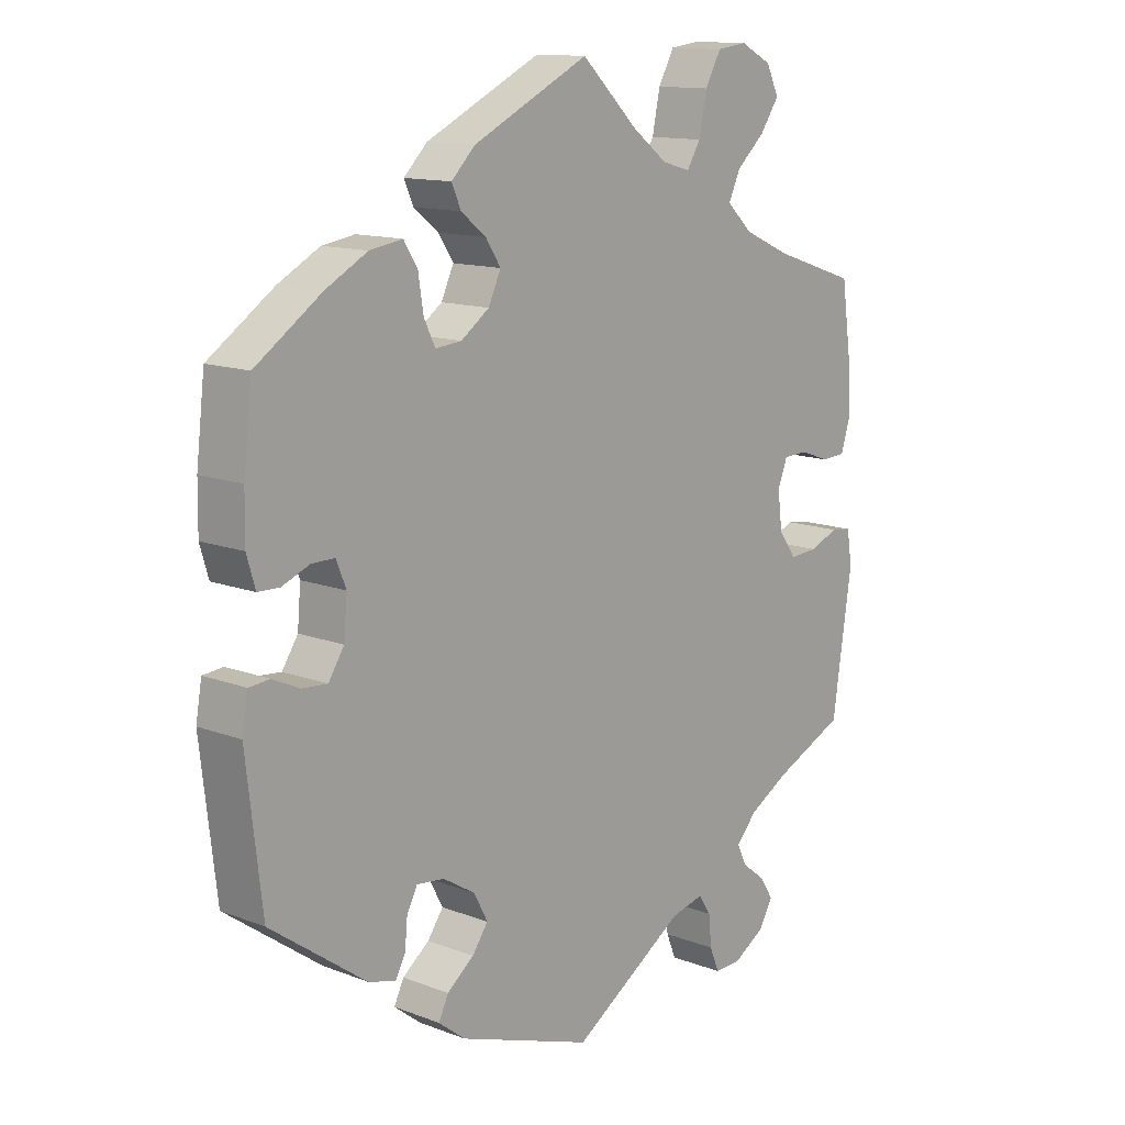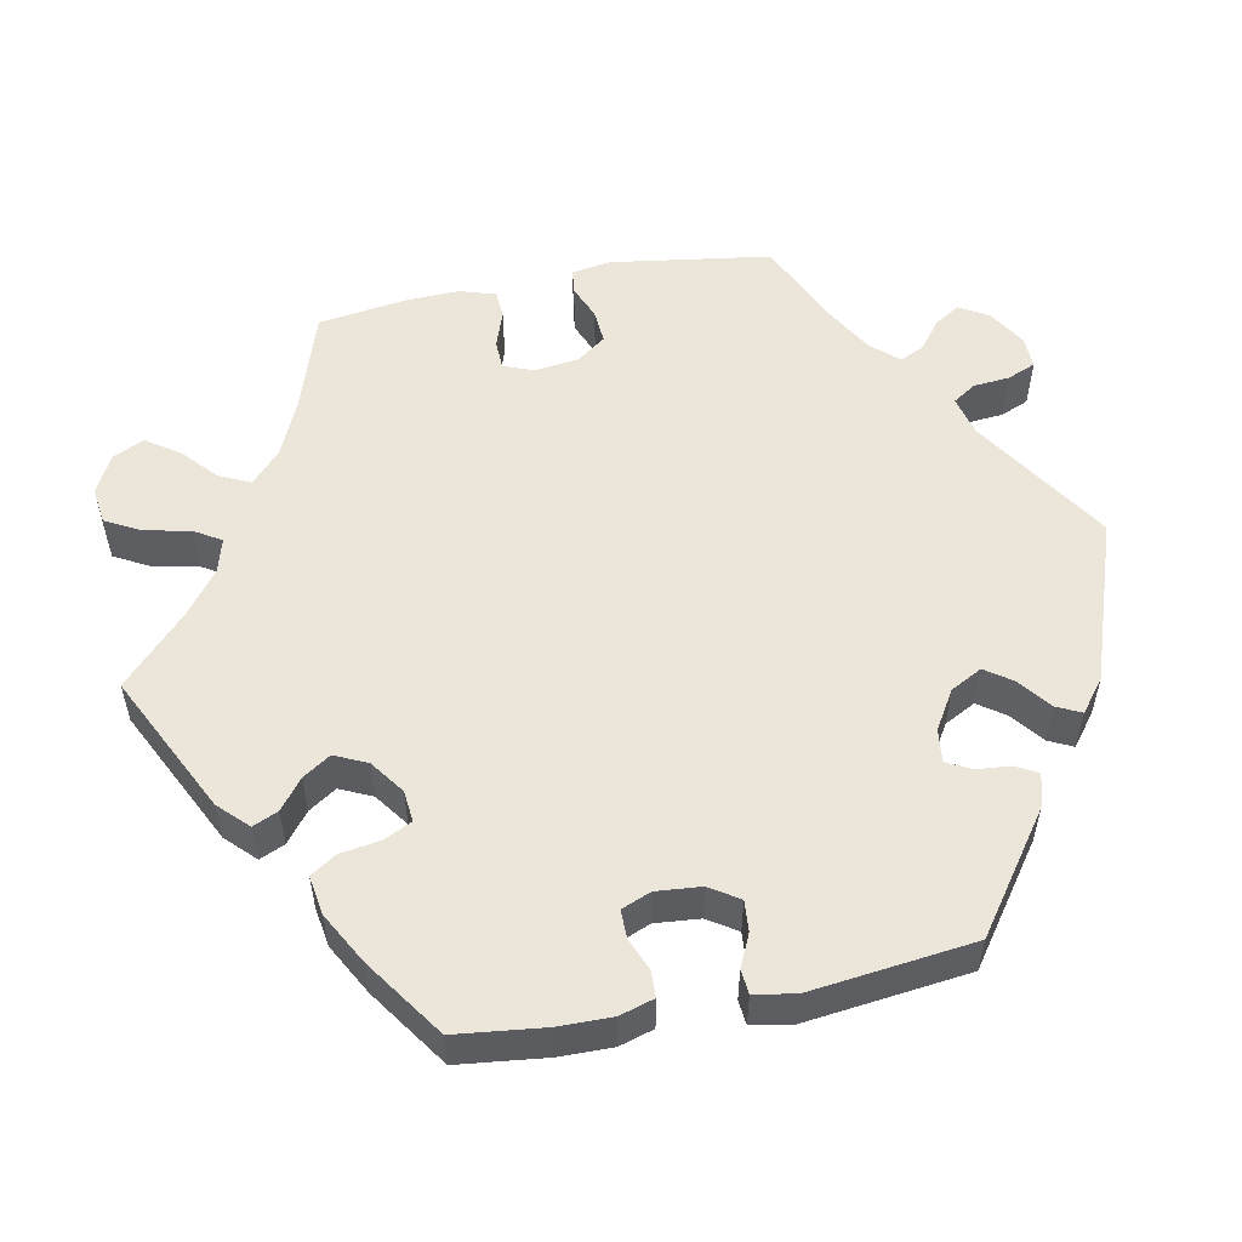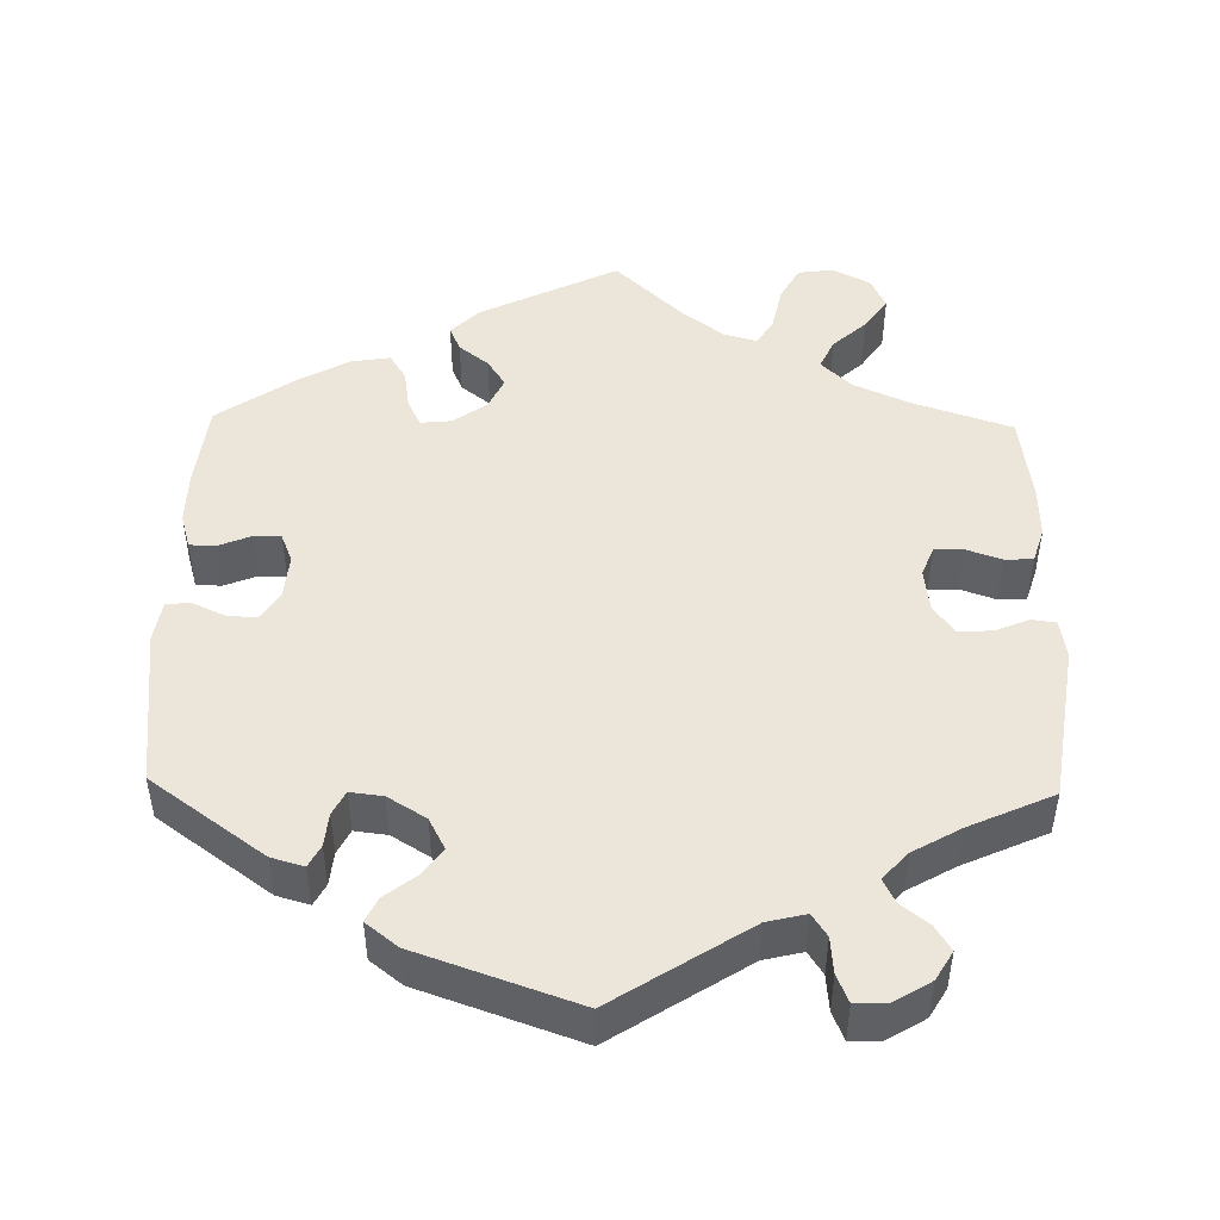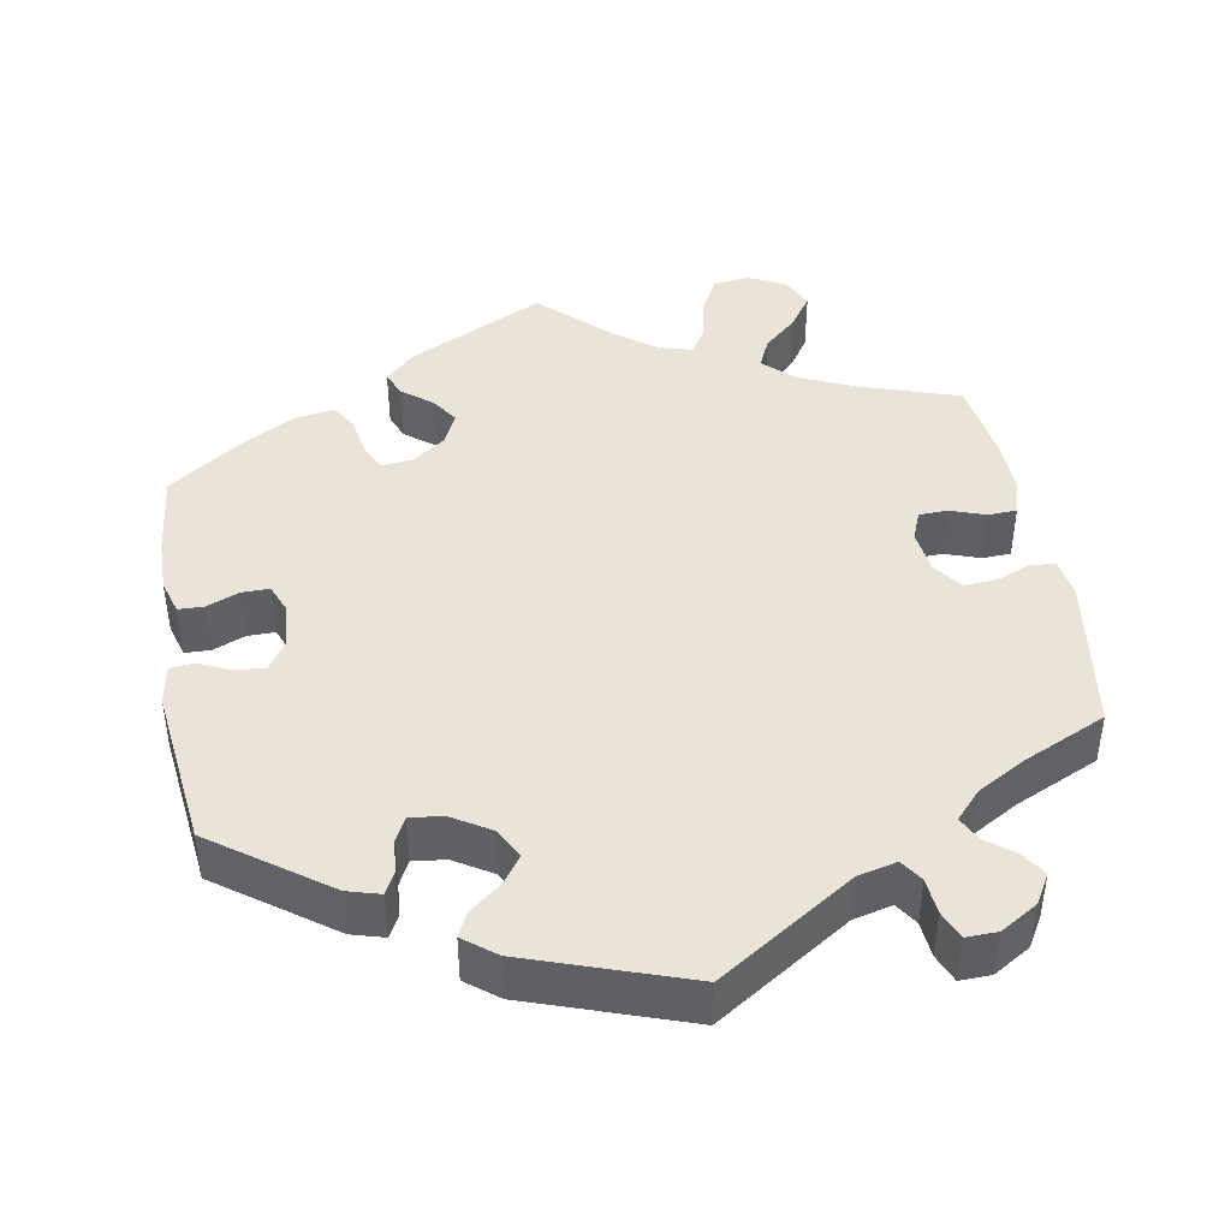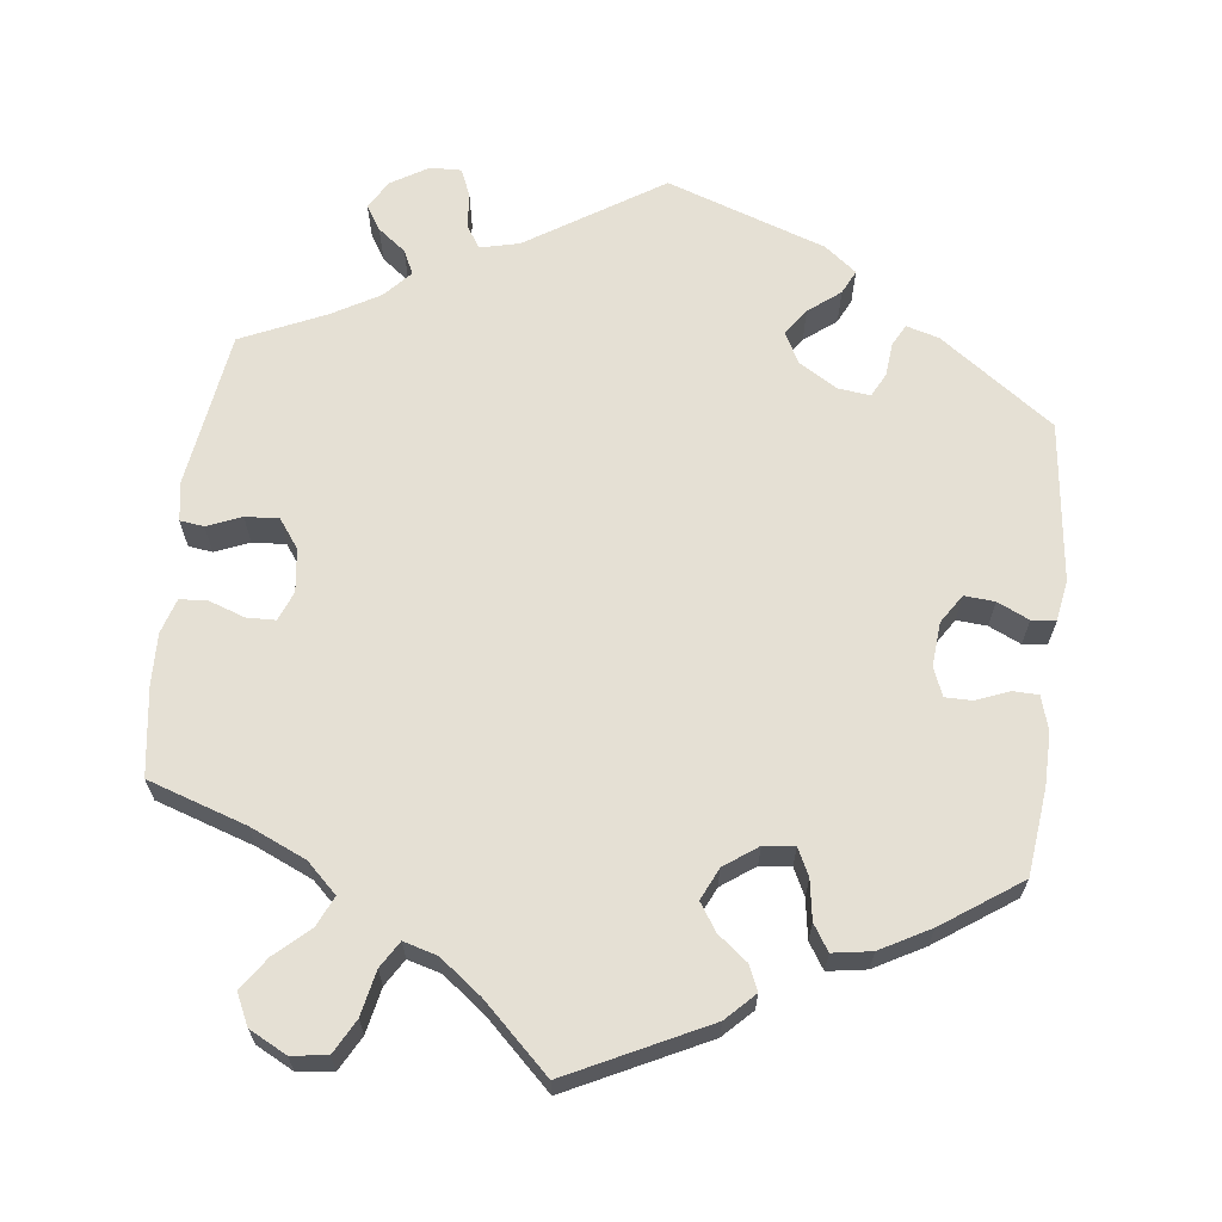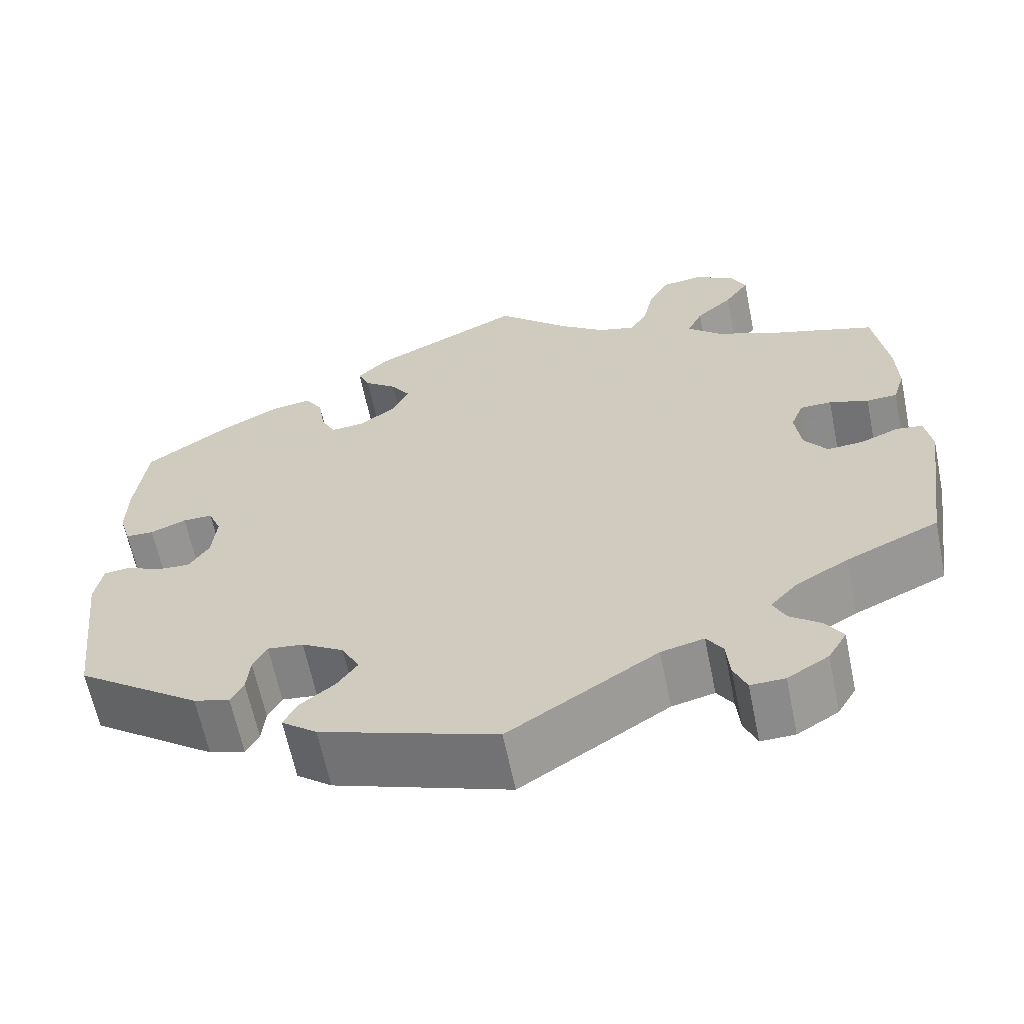
<metadata>
{"format":"obj","ext":"obj","renderer":"f3d","projection":"perspective","resolution":1024,"background":"white","views":[{"elev":13.0,"azim":131.2,"up":"+Z"},{"elev":54.4,"azim":78.8,"up":"+Y"},{"elev":47.8,"azim":-178.8,"up":"+Y"},{"elev":43.3,"azim":169.9,"up":"+Y"},{"elev":65.6,"azim":6.8,"up":"+Y"},{"elev":-63.2,"azim":-168.4,"up":"+Z"}]}
</metadata>
<code>
v -0.173 0.07 -0.467
v -0.223 0.07 -0.455
v -0.242 0.07 -0.484
v -0.246 0.07 -0.53
v -0.261 0.07 -0.566
v -0.301 0.07 -0.565
v -0.349 0.07 -0.536
v -0.371 0.07 -0.499
v -0.351 0.07 -0.467
v -0.315 0.07 -0.439
v -0.3 0.07 -0.408
v -0.332 0.07 -0.373
v -0.393 0.07 -0.338
v -0.501 0.07 -0.289
v -0.531 0.07 -0.087
v -0.523 0.07 -0.037
v -0.492 0.07 -0.033
v -0.448 0.07 -0.051
v -0.405 0.07 -0.054
v -0.378 0.07 -0.017
v -0.371 0.07 0.039
v -0.386 0.07 0.077
v -0.423 0.07 0.078
v -0.469 0.07 0.062
v -0.505 0.07 0.064
v -0.519 0.07 0.109
v -0.517 0.07 0.176
v -0.501 0.07 0.289
v -0.374 0.07 0.331
v -0.302 0.07 0.363
v -0.263 0.07 0.4
v -0.281 0.07 0.439
v -0.324 0.07 0.478
v -0.353 0.07 0.52
v -0.334 0.07 0.56
v -0.286 0.07 0.585
v -0.24 0.07 0.579
v -0.216 0.07 0.535
v -0.204 0.07 0.477
v -0.183 0.07 0.443
v -0.14 0.07 0.455
v -0.086 0.07 0.496
v 0 0.07 0.578
v 0.177 0.07 0.491
v 0.213 0.07 0.455
v 0.199 0.07 0.423
v 0.161 0.07 0.393
v 0.138 0.07 0.358
v 0.157 0.07 0.317
v 0.2 0.07 0.286
v 0.24 0.07 0.282
v 0.257 0.07 0.317
v 0.265 0.07 0.368
v 0.286 0.07 0.401
v 0.336 0.07 0.393
v 0.4 0.07 0.358
v 0.5 0.07 0.289
v 0.513 0.07 0.178
v 0.514 0.07 0.11
v 0.501 0.07 0.066
v 0.468 0.07 0.065
v 0.426 0.07 0.082
v 0.391 0.07 0.082
v 0.376 0.07 0.045
v 0.381 0.07 -0.012
v 0.405 0.07 -0.049
v 0.444 0.07 -0.046
v 0.485 0.07 -0.027
v 0.516 0.07 -0.03
v 0.525 0.07 -0.082
v 0.501 0.07 -0.288
v 0.355 0.07 -0.393
v 0.313 0.07 -0.405
v 0.298 0.07 -0.377
v 0.294 0.07 -0.334
v 0.278 0.07 -0.303
v 0.236 0.07 -0.308
v 0.187 0.07 -0.338
v 0.166 0.07 -0.378
v 0.19 0.07 -0.412
v 0.231 0.07 -0.444
v 0.246 0.07 -0.475
v 0.205 0.07 -0.507
v 0 0.07 -0.578
v -0.173 0 -0.467
v -0.223 0 -0.455
v -0.242 0 -0.484
v -0.246 0 -0.53
v -0.261 0 -0.566
v -0.301 0 -0.565
v -0.349 0 -0.536
v -0.371 0 -0.499
v -0.351 0 -0.467
v -0.315 0 -0.439
v -0.3 0 -0.408
v -0.332 0 -0.373
v -0.393 0 -0.338
v -0.501 0 -0.289
v -0.531 0 -0.087
v -0.523 0 -0.037
v -0.492 0 -0.033
v -0.448 0 -0.051
v -0.405 0 -0.054
v -0.378 0 -0.017
v -0.371 0 0.039
v -0.386 0 0.077
v -0.423 0 0.078
v -0.469 0 0.062
v -0.505 0 0.064
v -0.519 0 0.109
v -0.517 0 0.176
v -0.501 0 0.289
v -0.374 0 0.331
v -0.302 0 0.363
v -0.263 0 0.4
v -0.281 0 0.439
v -0.324 0 0.478
v -0.353 0 0.52
v -0.334 0 0.56
v -0.286 0 0.585
v -0.24 0 0.579
v -0.216 0 0.535
v -0.204 0 0.477
v -0.183 0 0.443
v -0.14 0 0.455
v -0.086 0 0.496
v 0 0 0.578
v 0.177 0 0.491
v 0.213 0 0.455
v 0.199 0 0.423
v 0.161 0 0.393
v 0.138 0 0.358
v 0.157 0 0.317
v 0.2 0 0.286
v 0.24 0 0.282
v 0.257 0 0.317
v 0.265 0 0.368
v 0.286 0 0.401
v 0.336 0 0.393
v 0.4 0 0.358
v 0.5 0 0.289
v 0.513 0 0.178
v 0.514 0 0.11
v 0.501 0 0.066
v 0.468 0 0.065
v 0.426 0 0.082
v 0.391 0 0.082
v 0.376 0 0.045
v 0.381 0 -0.012
v 0.405 0 -0.049
v 0.444 0 -0.046
v 0.485 0 -0.027
v 0.516 0 -0.03
v 0.525 0 -0.082
v 0.501 0 -0.288
v 0.355 0 -0.393
v 0.313 0 -0.405
v 0.298 0 -0.377
v 0.294 0 -0.334
v 0.278 0 -0.303
v 0.236 0 -0.308
v 0.187 0 -0.338
v 0.166 0 -0.378
v 0.19 0 -0.412
v 0.231 0 -0.444
v 0.246 0 -0.475
v 0.205 0 -0.507
v 0 0 -0.578
f 83 84 1
f 80 81 82 83
f 79 80 83 1
f 78 79 1 2
f 77 78 2
f 72 73 74 75
f 72 75 76
f 71 72 76
f 70 71 76
f 67 68 69 70
f 66 67 70 76
f 65 66 76 77
f 59 60 61 62
f 59 62 63
f 58 59 63
f 57 58 63
f 56 57 63
f 55 56 63 64
f 52 53 54 55
f 51 52 55 64
f 44 45 46 47
f 42 43 44 47
f 41 42 47 48
f 40 41 48 49
f 36 37 38 39
f 36 39 40
f 35 36 40
f 32 33 34 35
f 31 32 35 40
f 30 31 40 49
f 26 27 28 29
f 23 24 25 26
f 22 23 26 29
f 21 22 29 30
f 15 16 17 18
f 13 14 15 18
f 12 13 18 19
f 11 12 19 20
f 7 8 9 10
f 7 10 11
f 6 7 11
f 3 4 5 6
f 2 3 6 11
f 50 51 64 65
f 49 50 65 77
f 21 30 49 77
f 20 21 77
f 2 11 20 77
f 85 168 167
f 167 166 165 164
f 85 167 164 163
f 86 85 163 162
f 86 162 161
f 159 158 157 156
f 160 159 156
f 160 156 155
f 160 155 154
f 154 153 152 151
f 160 154 151 150
f 161 160 150 149
f 146 145 144 143
f 147 146 143
f 147 143 142
f 147 142 141
f 147 141 140
f 148 147 140 139
f 139 138 137 136
f 148 139 136 135
f 131 130 129 128
f 131 128 127 126
f 132 131 126 125
f 133 132 125 124
f 123 122 121 120
f 124 123 120
f 124 120 119
f 119 118 117 116
f 124 119 116 115
f 133 124 115 114
f 113 112 111 110
f 110 109 108 107
f 113 110 107 106
f 114 113 106 105
f 102 101 100 99
f 102 99 98 97
f 103 102 97 96
f 104 103 96 95
f 94 93 92 91
f 95 94 91
f 95 91 90
f 90 89 88 87
f 95 90 87 86
f 149 148 135 134
f 161 149 134 133
f 161 133 114 105
f 161 105 104
f 161 104 95 86
f 1 85 86 2
f 2 86 87 3
f 3 87 88 4
f 4 88 89 5
f 5 89 90 6
f 6 90 91 7
f 7 91 92 8
f 8 92 93 9
f 9 93 94 10
f 10 94 95 11
f 11 95 96 12
f 12 96 97 13
f 13 97 98 14
f 14 98 99 15
f 15 99 100 16
f 16 100 101 17
f 17 101 102 18
f 18 102 103 19
f 19 103 104 20
f 20 104 105 21
f 21 105 106 22
f 22 106 107 23
f 23 107 108 24
f 24 108 109 25
f 25 109 110 26
f 26 110 111 27
f 27 111 112 28
f 28 112 113 29
f 29 113 114 30
f 30 114 115 31
f 31 115 116 32
f 32 116 117 33
f 33 117 118 34
f 34 118 119 35
f 35 119 120 36
f 36 120 121 37
f 37 121 122 38
f 38 122 123 39
f 39 123 124 40
f 40 124 125 41
f 41 125 126 42
f 42 126 127 43
f 43 127 128 44
f 44 128 129 45
f 45 129 130 46
f 46 130 131 47
f 47 131 132 48
f 48 132 133 49
f 49 133 134 50
f 50 134 135 51
f 51 135 136 52
f 52 136 137 53
f 53 137 138 54
f 54 138 139 55
f 55 139 140 56
f 56 140 141 57
f 57 141 142 58
f 58 142 143 59
f 59 143 144 60
f 60 144 145 61
f 61 145 146 62
f 62 146 147 63
f 63 147 148 64
f 64 148 149 65
f 65 149 150 66
f 66 150 151 67
f 67 151 152 68
f 68 152 153 69
f 69 153 154 70
f 70 154 155 71
f 71 155 156 72
f 72 156 157 73
f 73 157 158 74
f 74 158 159 75
f 75 159 160 76
f 76 160 161 77
f 77 161 162 78
f 78 162 163 79
f 79 163 164 80
f 80 164 165 81
f 81 165 166 82
f 82 166 167 83
f 83 167 168 84
f 84 168 85 1

</code>
